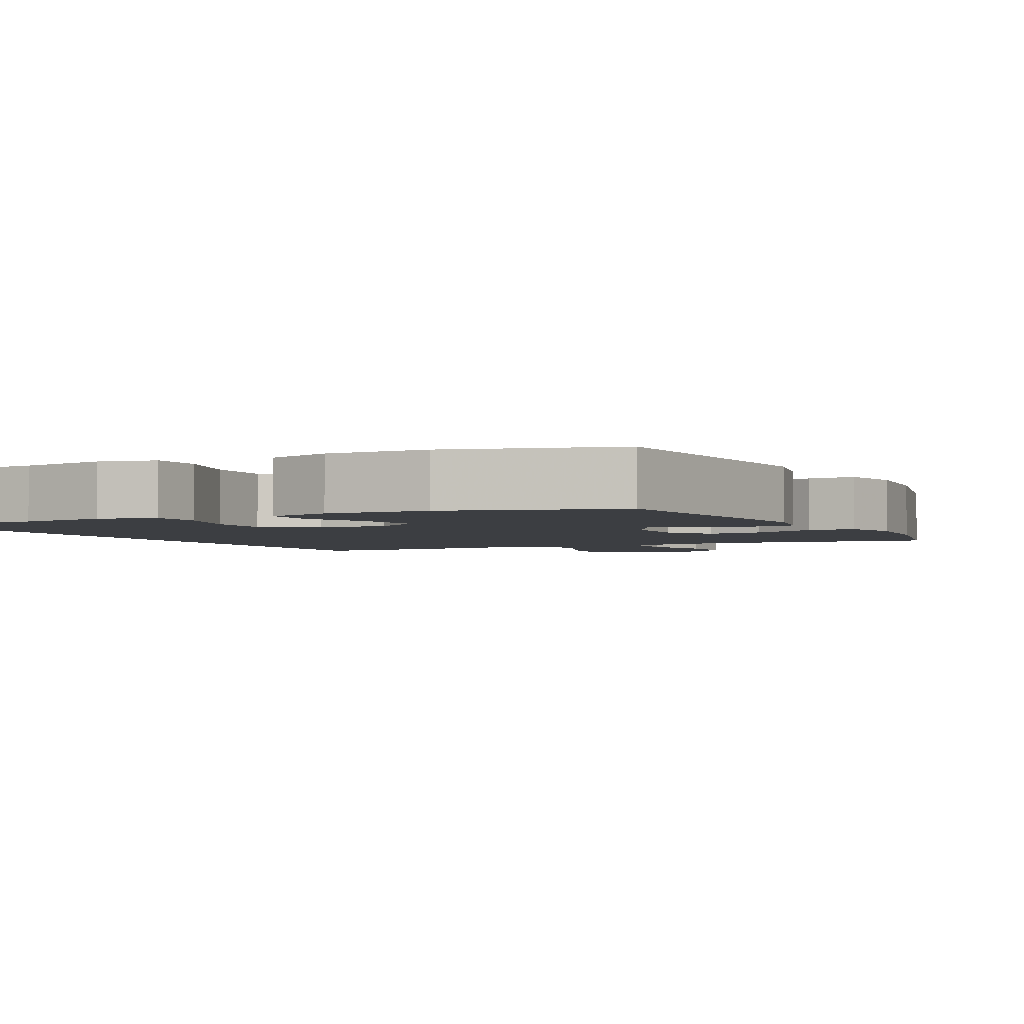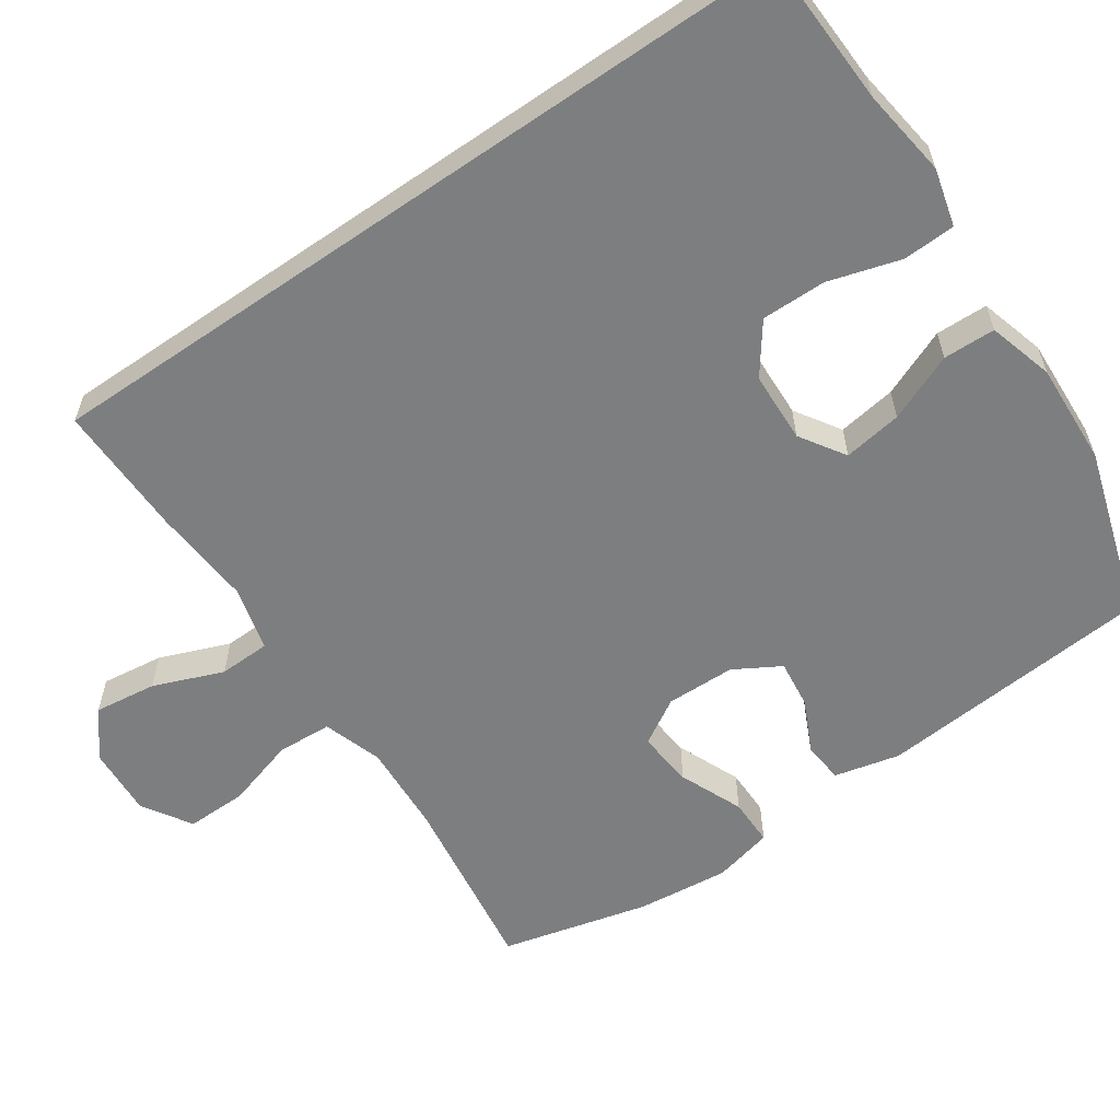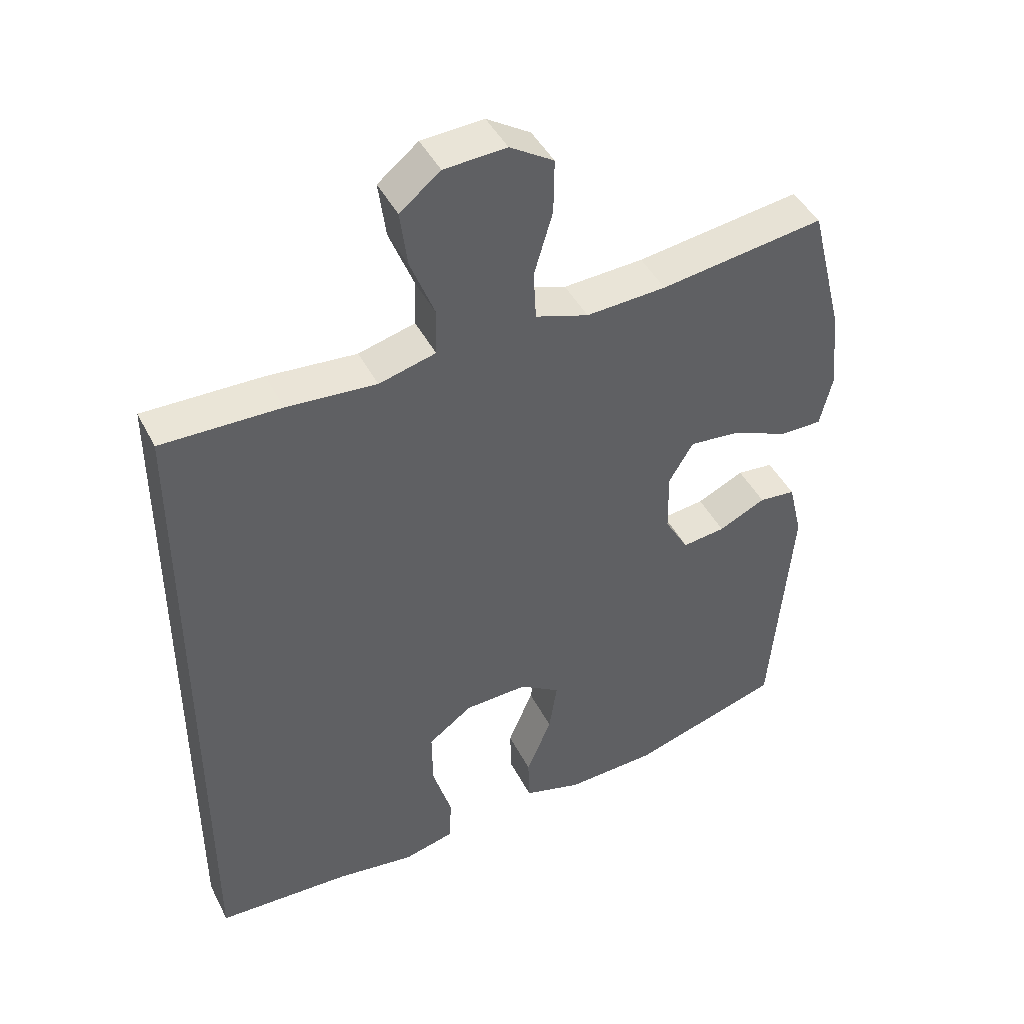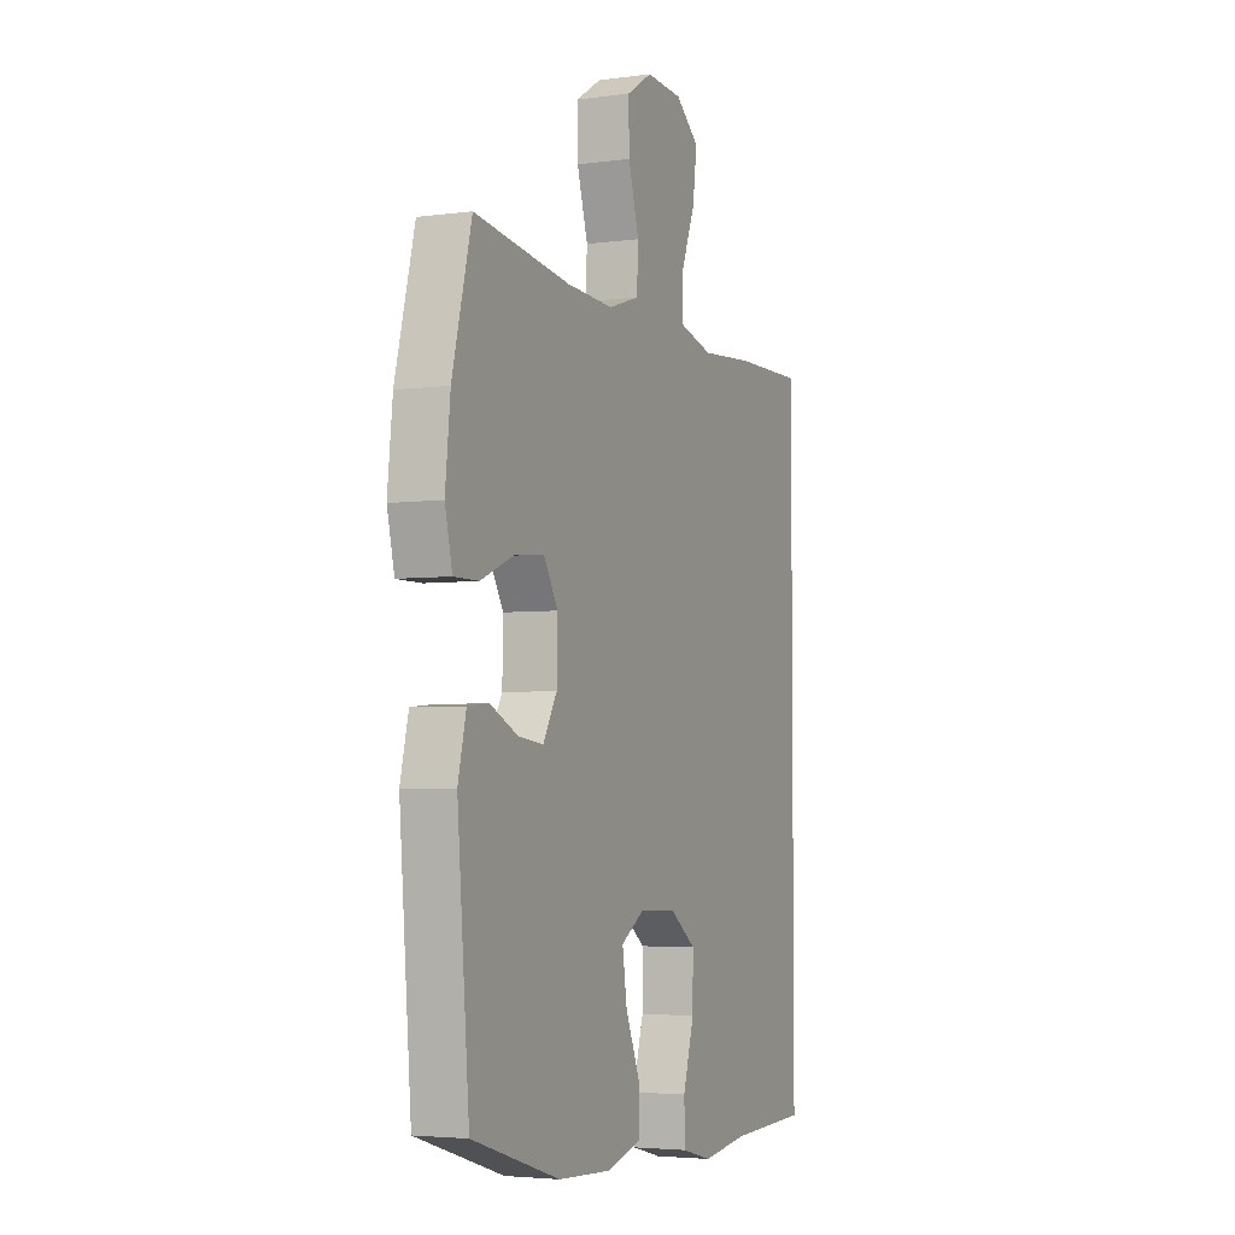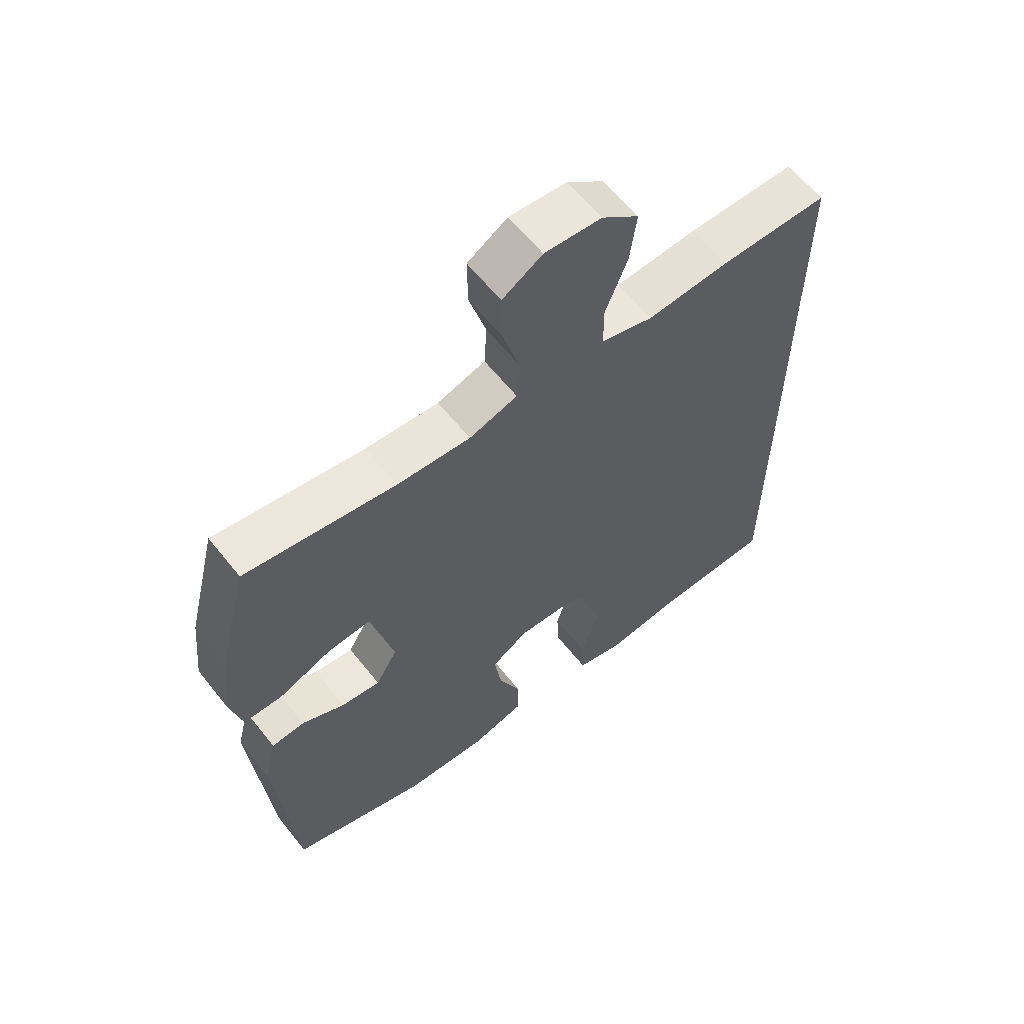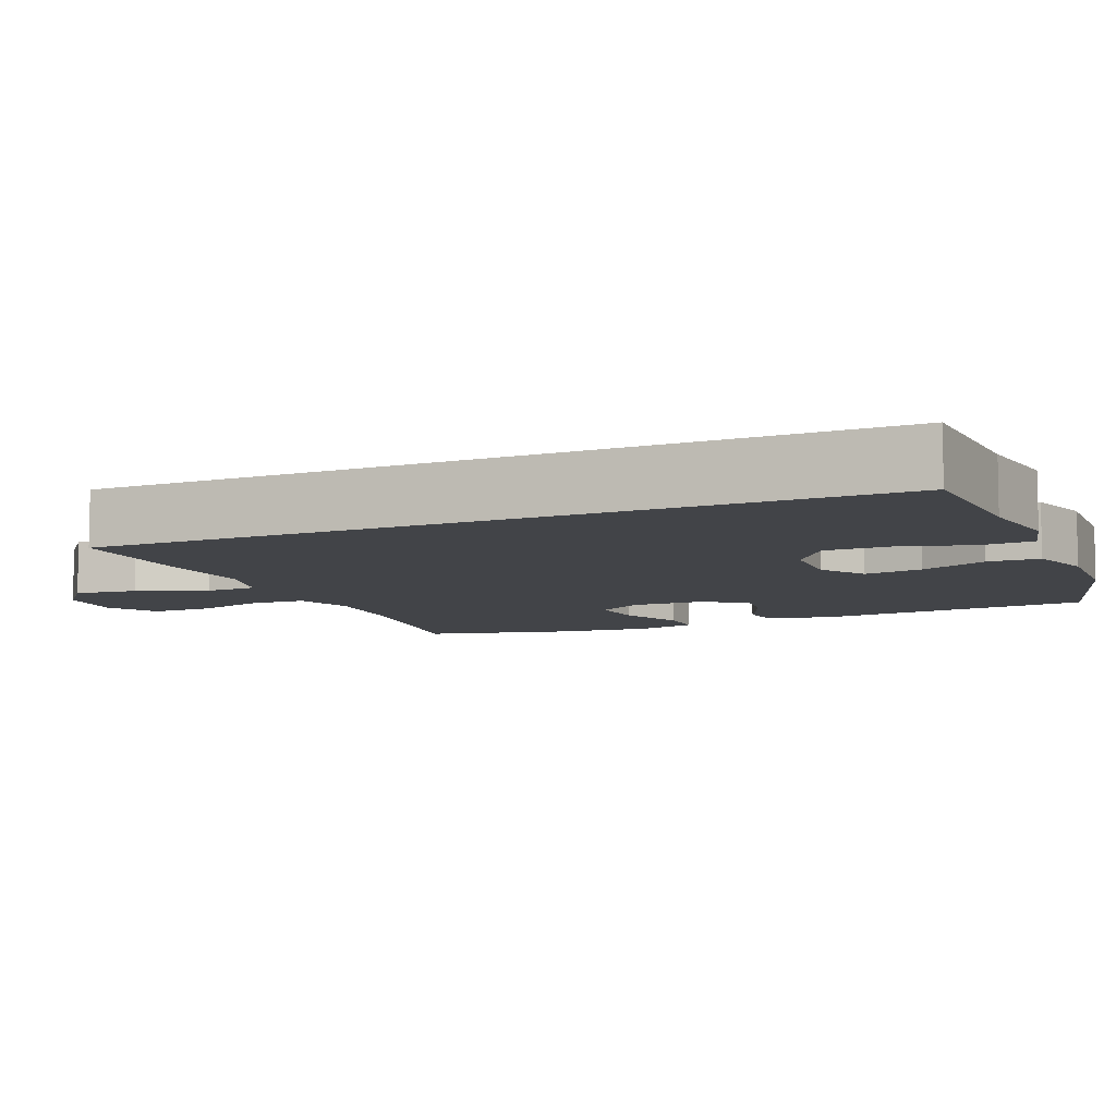
<metadata>
{"format":"obj","ext":"obj","renderer":"f3d","projection":"perspective","resolution":1024,"background":"white","views":[{"elev":-3.0,"azim":-152.2,"up":"+Y"},{"elev":-59.3,"azim":124.6,"up":"+Y"},{"elev":44.3,"azim":154.3,"up":"+Z"},{"elev":-4.0,"azim":-66.1,"up":"+Z"},{"elev":61.4,"azim":-38.4,"up":"+Z"},{"elev":-8.0,"azim":113.7,"up":"+Y"}]}
</metadata>
<code>
v -0.5 0.07 0.5
v -0.252 0.07 0.464
v -0.131 0.07 0.457
v -0.051 0.07 0.483
v -0.047 0.07 0.557
v -0.075 0.07 0.652
v -0.076 0.07 0.734
v -0.01 0.07 0.775
v 0.084 0.07 0.769
v 0.145 0.07 0.72
v 0.134 0.07 0.636
v 0.097 0.07 0.542
v 0.099 0.07 0.473
v 0.185 0.07 0.45
v 0.32 0.07 0.46
v 0.5 0.07 0.462
v 0.5 0.07 -0.578
v 0.297 0.07 -0.585
v 0.178 0.07 -0.601
v 0.101 0.07 -0.581
v 0.098 0.07 -0.511
v 0.127 0.07 -0.414
v 0.128 0.07 -0.327
v 0.061 0.07 -0.278
v -0.034 0.07 -0.274
v -0.095 0.07 -0.313
v -0.083 0.07 -0.392
v -0.045 0.07 -0.483
v -0.047 0.07 -0.553
v -0.135 0.07 -0.578
v -0.273 0.07 -0.571
v -0.5 0.07 -0.5
v -0.531 0.07 -0.128
v -0.51 0.07 -0.04
v -0.455 0.07 -0.035
v -0.384 0.07 -0.069
v -0.319 0.07 -0.077
v -0.283 0.07 -0.015
v -0.281 0.07 0.078
v -0.318 0.07 0.14
v -0.394 0.07 0.133
v -0.48 0.07 0.097
v -0.544 0.07 0.097
v -0.563 0.07 0.177
v -0.55 0.07 0.301
v -0.5 0 0.5
v -0.252 0 0.464
v -0.131 0 0.457
v -0.051 0 0.483
v -0.047 0 0.557
v -0.075 0 0.652
v -0.076 0 0.734
v -0.01 0 0.775
v 0.084 0 0.769
v 0.145 0 0.72
v 0.134 0 0.636
v 0.097 0 0.542
v 0.099 0 0.473
v 0.185 0 0.45
v 0.32 0 0.46
v 0.5 0 0.462
v 0.5 0 -0.578
v 0.297 0 -0.585
v 0.178 0 -0.601
v 0.101 0 -0.581
v 0.098 0 -0.511
v 0.127 0 -0.414
v 0.128 0 -0.327
v 0.061 0 -0.278
v -0.034 0 -0.274
v -0.095 0 -0.313
v -0.083 0 -0.392
v -0.045 0 -0.483
v -0.047 0 -0.553
v -0.135 0 -0.578
v -0.273 0 -0.571
v -0.5 0 -0.5
v -0.531 0 -0.128
v -0.51 0 -0.04
v -0.455 0 -0.035
v -0.384 0 -0.069
v -0.319 0 -0.077
v -0.283 0 -0.015
v -0.281 0 0.078
v -0.318 0 0.14
v -0.394 0 0.133
v -0.48 0 0.097
v -0.544 0 0.097
v -0.563 0 0.177
v -0.55 0 0.301
f 44 45 1 2
f 41 42 43 44
f 40 41 44 2
f 39 40 2 3
f 38 39 3 4
f 33 34 35 36
f 33 36 37
f 32 33 37
f 31 32 37 38
f 27 28 29 30
f 26 27 30 31
f 19 20 21 22
f 18 19 22 23
f 17 18 23
f 14 15 16 17
f 13 14 17 23
f 9 10 11 12
f 9 12 13
f 5 6 7 8
f 4 5 8 9
f 26 31 38 4
f 9 13 23 24
f 9 24 25
f 4 9 25 26
f 47 46 90 89
f 89 88 87 86
f 47 89 86 85
f 48 47 85 84
f 49 48 84 83
f 81 80 79 78
f 82 81 78
f 82 78 77
f 83 82 77 76
f 75 74 73 72
f 76 75 72 71
f 67 66 65 64
f 68 67 64 63
f 68 63 62
f 62 61 60 59
f 68 62 59 58
f 57 56 55 54
f 58 57 54
f 53 52 51 50
f 54 53 50 49
f 49 83 76 71
f 69 68 58 54
f 70 69 54
f 71 70 54 49
f 1 46 47 2
f 2 47 48 3
f 3 48 49 4
f 4 49 50 5
f 5 50 51 6
f 6 51 52 7
f 7 52 53 8
f 8 53 54 9
f 9 54 55 10
f 10 55 56 11
f 11 56 57 12
f 12 57 58 13
f 13 58 59 14
f 14 59 60 15
f 15 60 61 16
f 16 61 62 17
f 17 62 63 18
f 18 63 64 19
f 19 64 65 20
f 20 65 66 21
f 21 66 67 22
f 22 67 68 23
f 23 68 69 24
f 24 69 70 25
f 25 70 71 26
f 26 71 72 27
f 27 72 73 28
f 28 73 74 29
f 29 74 75 30
f 30 75 76 31
f 31 76 77 32
f 32 77 78 33
f 33 78 79 34
f 34 79 80 35
f 35 80 81 36
f 36 81 82 37
f 37 82 83 38
f 38 83 84 39
f 39 84 85 40
f 40 85 86 41
f 41 86 87 42
f 42 87 88 43
f 43 88 89 44
f 44 89 90 45
f 45 90 46 1

</code>
